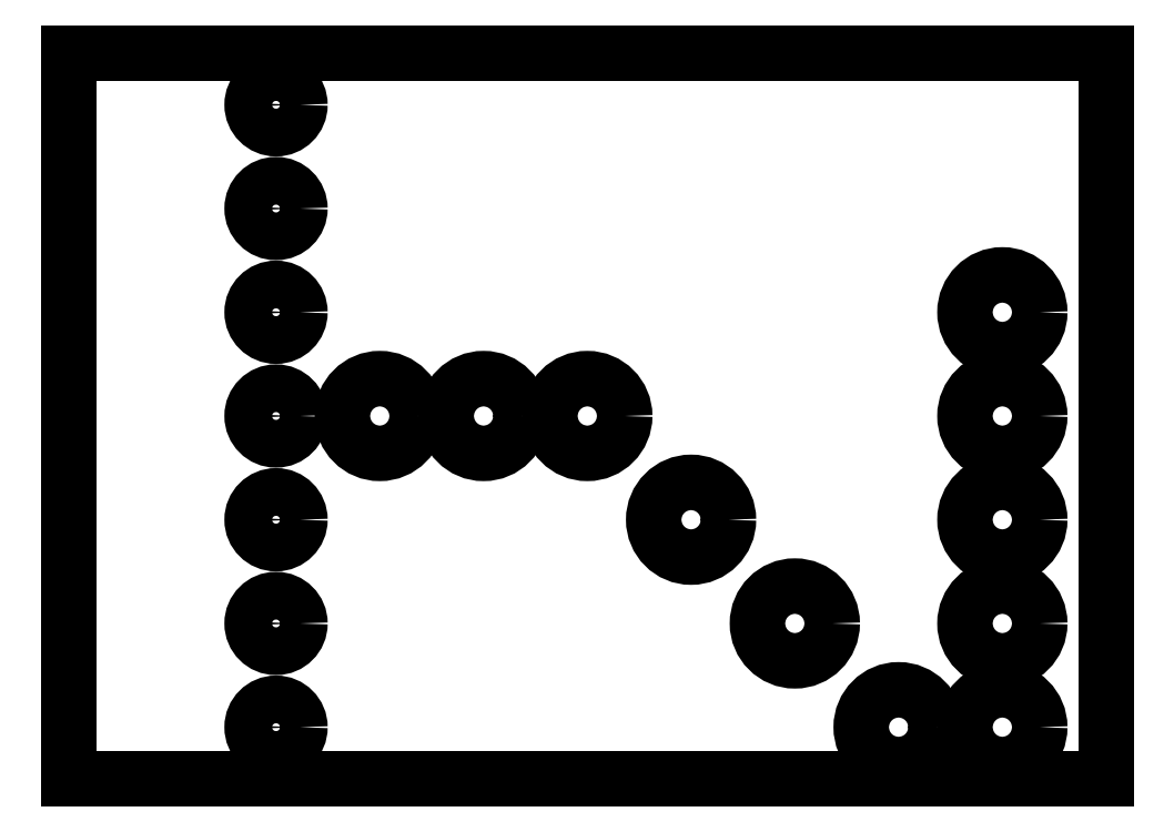
<metadata>
{"format":"dxf","ext":"dxf","renderer":"ezdxf+matplotlib","layout":"modelspace","background":"white","min_lineweight":24,"dpi":150}
</metadata>
<code>
0
SECTION
2
ENTITIES
0
LINE
8
JA
10
0
20
0
30
0
11
0
21
17.78
31
0
0
LINE
8
JA
10
25.4
20
0
30
0
11
25.4
21
17.78
31
0
0
LINE
8
JA
10
0
20
17.78
30
0
11
25.4
21
17.78
31
0
0
LINE
8
JA
10
0
20
0
30
0
11
25.4
21
0
31
0
0
LINE
8
JA
10
0
20
17.78
30
7
11
25.4
21
17.78
31
0
0
CIRCLE
8
JA
10
5.08
20
16.51
30
0
40
0.585
39
  0
0
CIRCLE
8
JA
10
5.08
20
13.97
30
0
40
0.585
39
  0
0
CIRCLE
8
JA
10
5.08
20
11.43
30
0
40
0.585
39
  0
0
CIRCLE
8
JA
10
22.86
20
11.43
30
0
40
0.915
39
  0
0
CIRCLE
8
JA
10
5.08
20
8.89
30
0
40
0.585
39
  0
0
CIRCLE
8
JA
10
7.62
20
8.89
30
0
40
0.915
39
  0
0
CIRCLE
8
JA
10
10.16
20
8.89
30
0
40
0.915
39
  0
0
CIRCLE
8
JA
10
12.7
20
8.89
30
0
40
0.915
39
  0
0
CIRCLE
8
JA
10
22.86
20
8.89
30
0
40
0.915
39
  0
0
CIRCLE
8
JA
10
5.08
20
6.35
30
0
40
0.585
39
  0
0
CIRCLE
8
JA
10
15.24
20
6.35
30
0
40
0.915
39
  0
0
CIRCLE
8
JA
10
22.86
20
6.35
30
0
40
0.915
39
  0
0
CIRCLE
8
JA
10
5.08
20
3.81
30
0
40
0.585
39
  0
0
CIRCLE
8
JA
10
17.78
20
3.81
30
0
40
0.915
39
  0
0
CIRCLE
8
JA
10
22.86
20
3.81
30
0
40
0.915
39
  0
0
CIRCLE
8
JA
10
5.08
20
1.27
30
0
40
0.585
39
  0
0
CIRCLE
8
JA
10
20.32
20
1.27
30
0
40
0.915
39
  0
0
CIRCLE
8
JA
10
22.86
20
1.27
30
0
40
0.915
39
  0
0
ENDSEC
0
EOF

</code>
